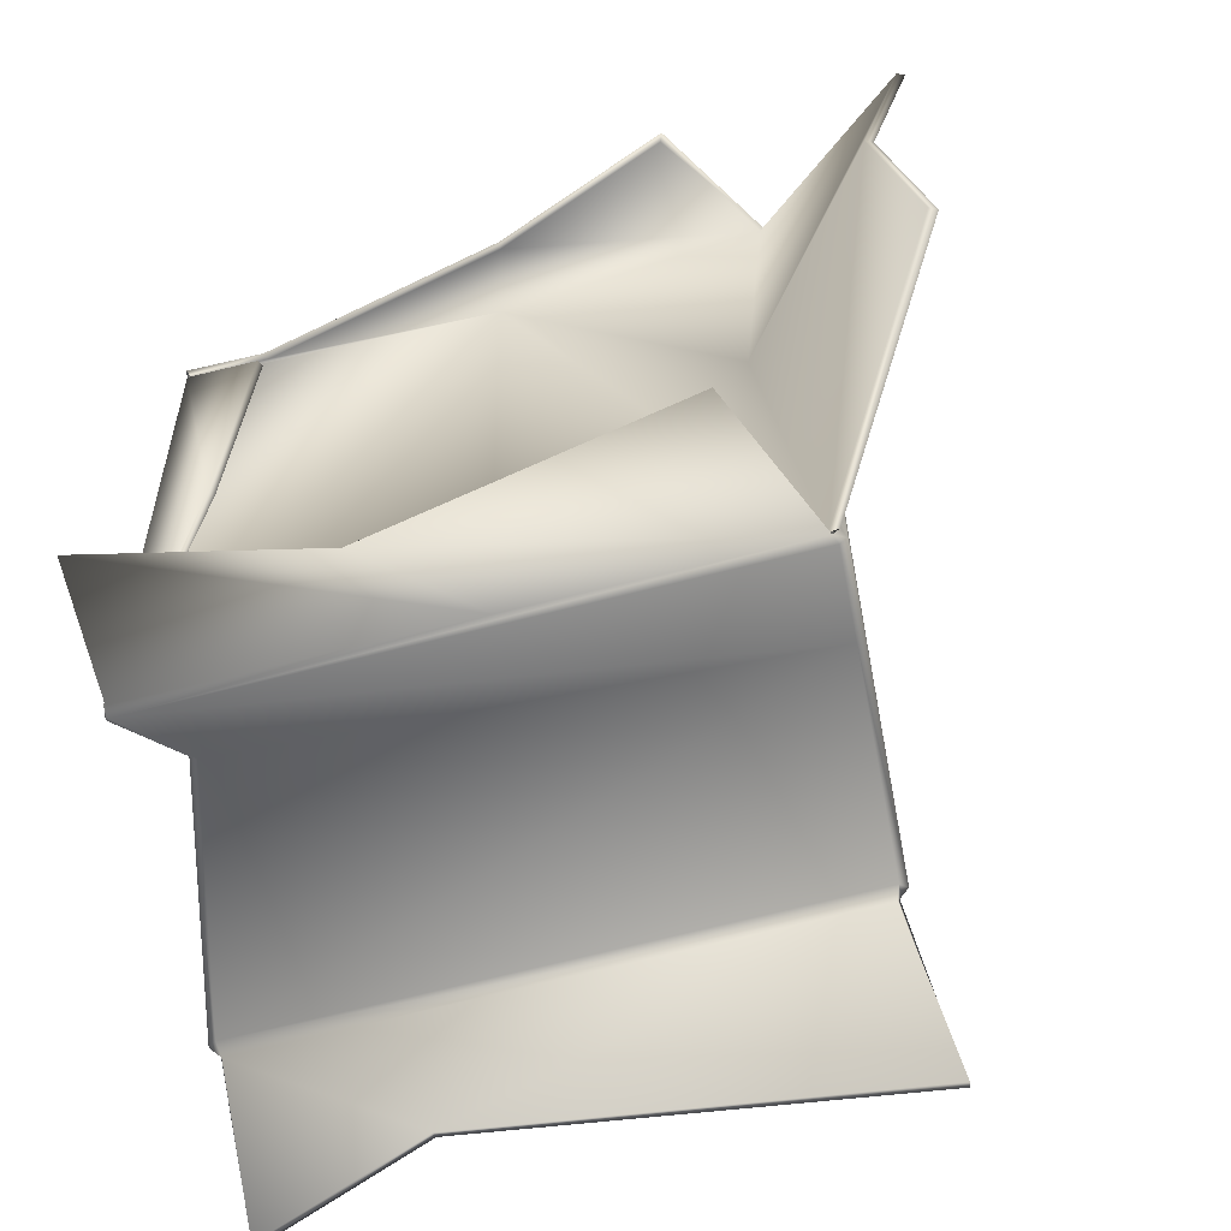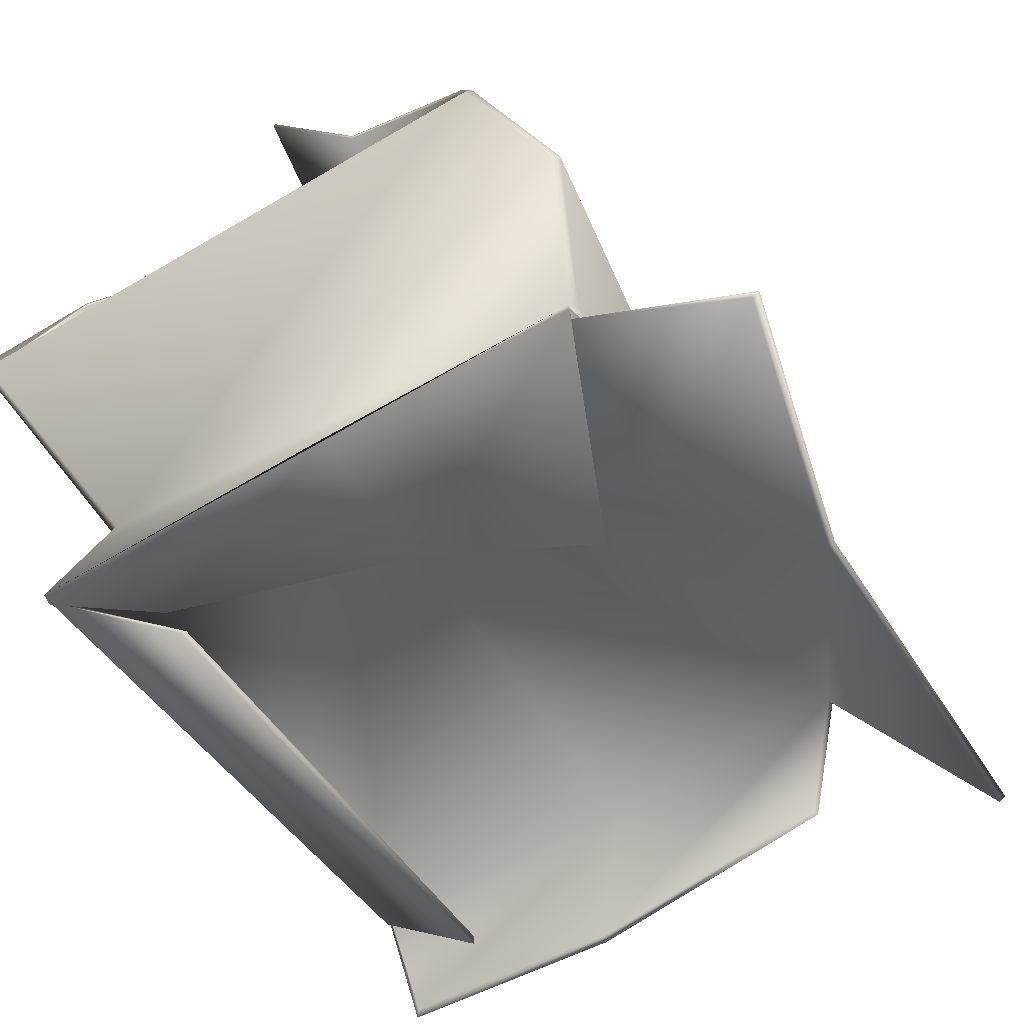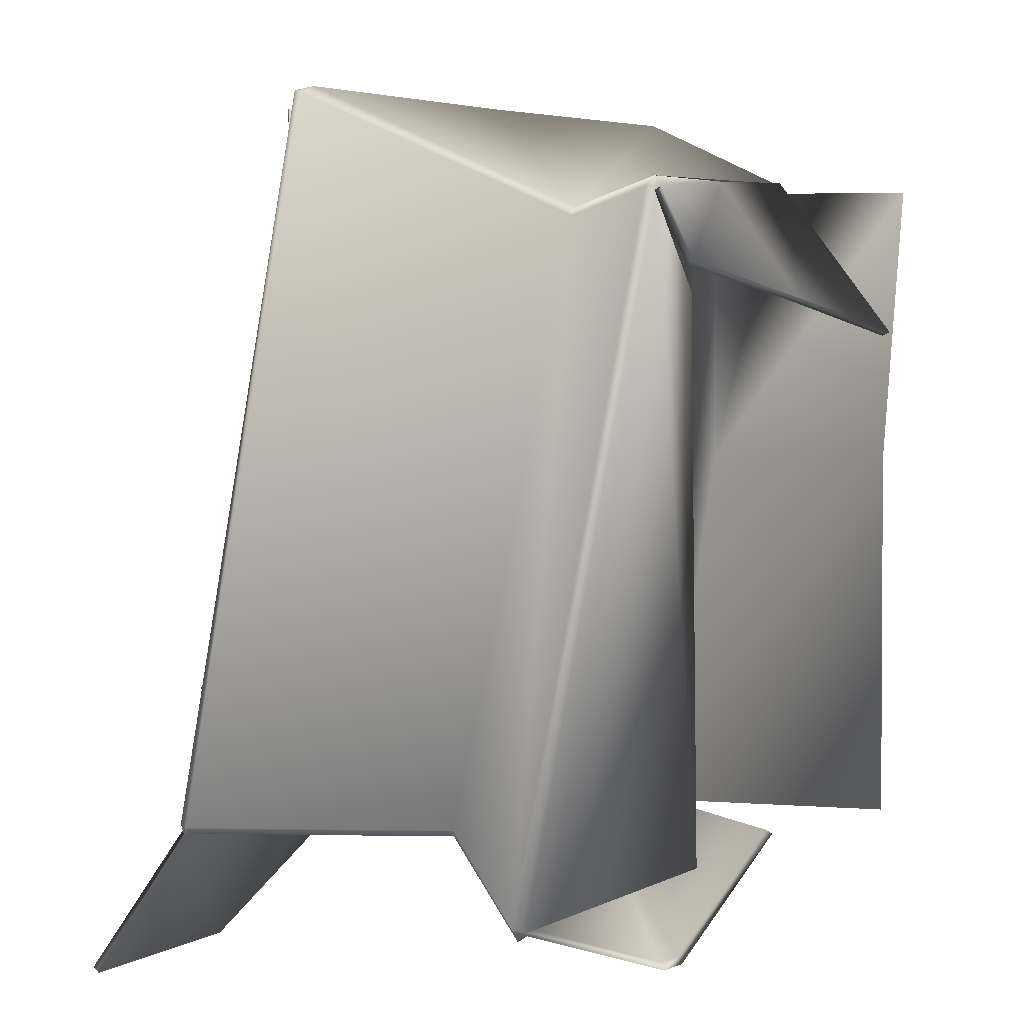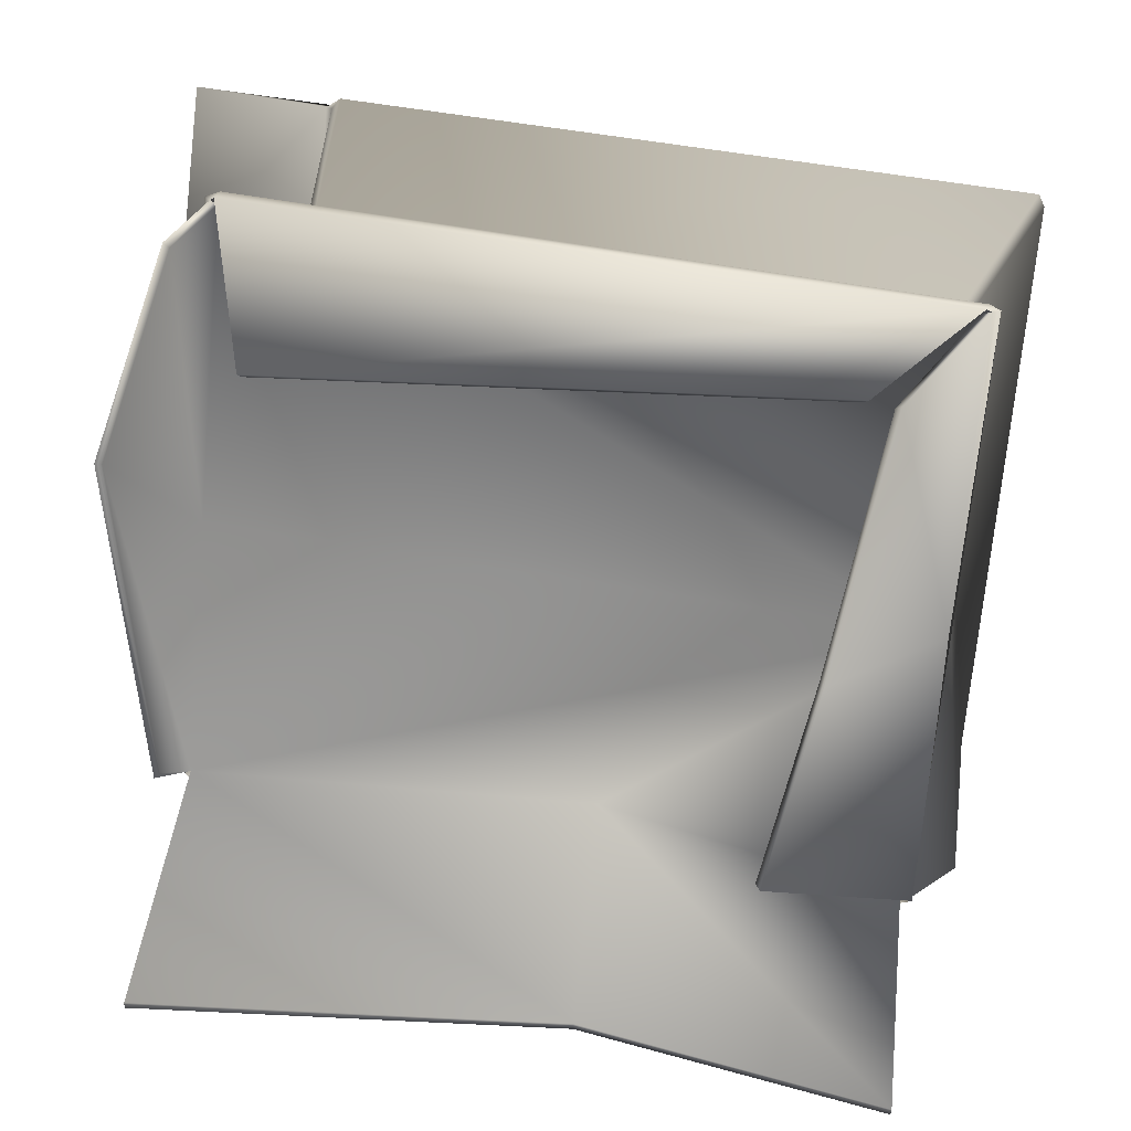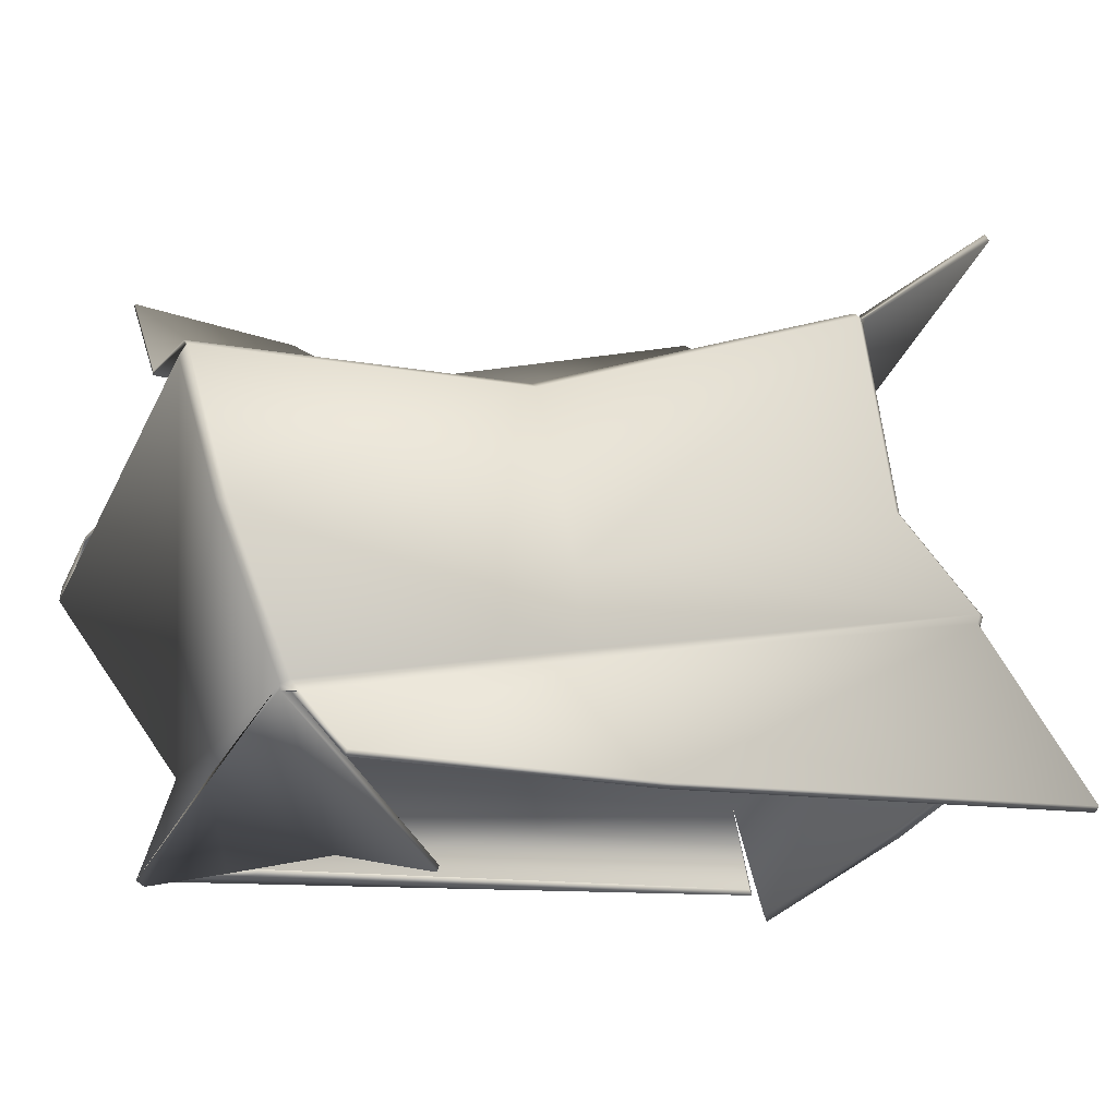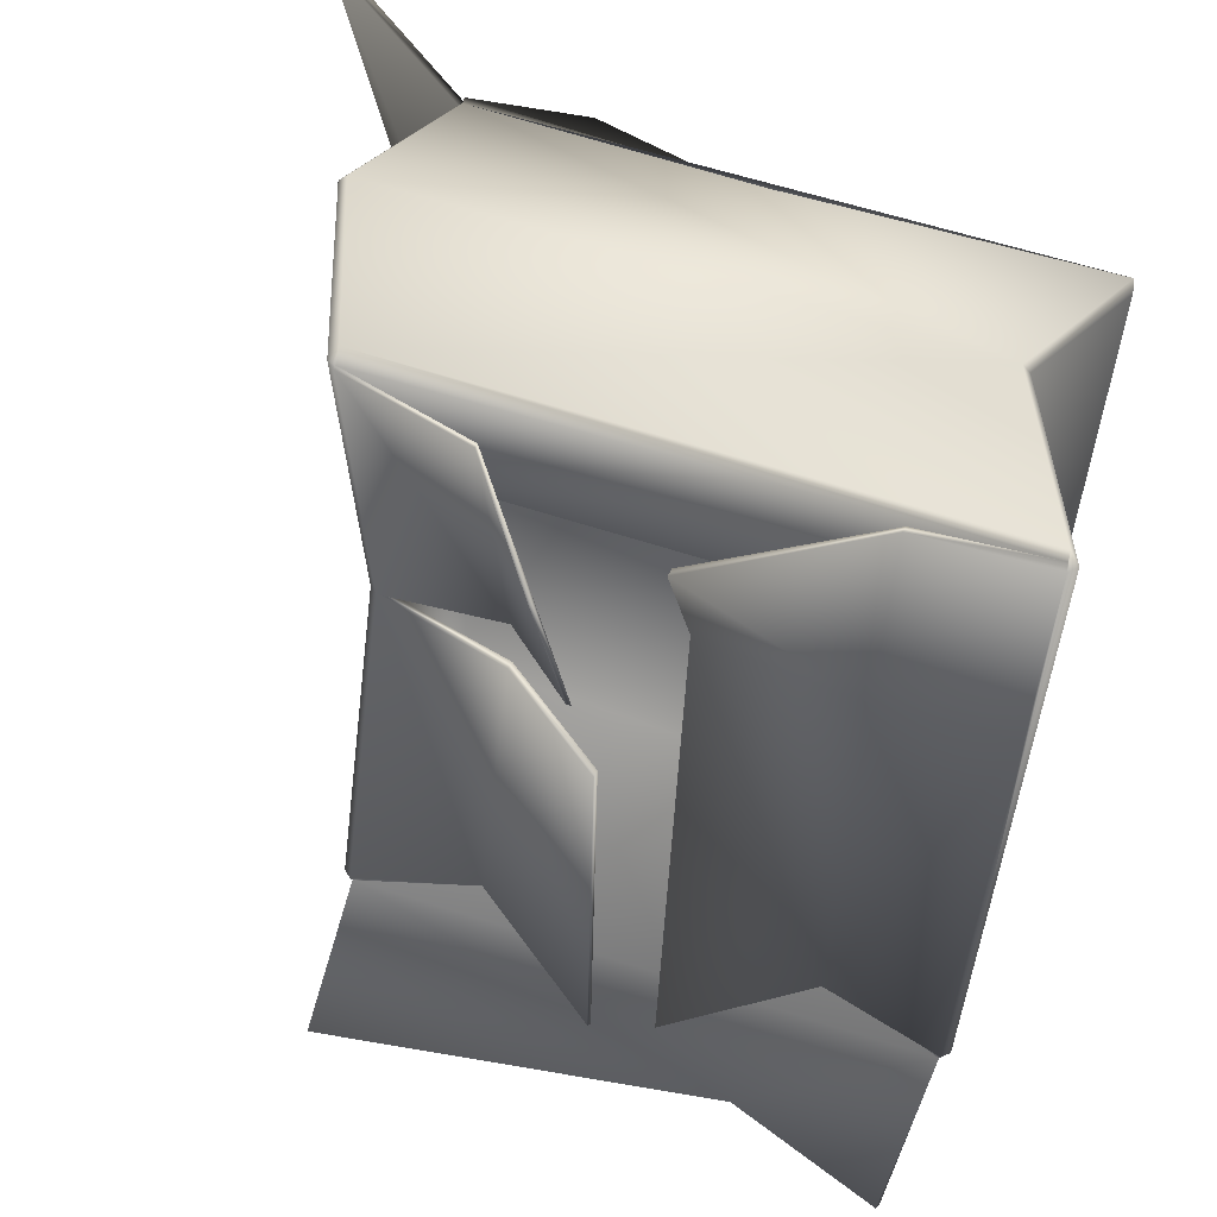
<metadata>
{"format":"obj","ext":"obj","renderer":"f3d","projection":"perspective","resolution":1024,"background":"white","views":[{"elev":-73.6,"azim":23.9,"up":"+Z"},{"elev":-49.3,"azim":28.3,"up":"+Y"},{"elev":6.6,"azim":-63.7,"up":"+Z"},{"elev":-77.3,"azim":-95.0,"up":"+Y"},{"elev":-14.2,"azim":69.4,"up":"+Y"},{"elev":60.7,"azim":-151.9,"up":"+Z"}]}
</metadata>
<code>
g colourPalette_geo
v -0.3145 0.009711 0.3875
v 0.309 0.1213 0.3793
v 0.3012 0.1182 0.3875
v -0.3936 0.3602 0.4716
v -0.4 0.3505 0.4702
v 0.232 0.4624 0.4702
v 0.2222 0.4687 0.4716
v -0.4273 0.4788 -0.2738
v -0.4208 0.4885 -0.2724
v 0.2047 0.5907 -0.2738
v 0.1949 0.597 -0.2724
v -0.3424 0.1408 -0.3729
v 0.2818 0.2496 -0.3647
v 0.2733 0.2493 -0.3729
v -0.09411 0.4734 0.3932
v -0.02891 0.5894 0.4716
v -0.1086 0.6479 -0.2027
v -0.1712 0.6257 -0.1835
v -0.3142 0.2276 -0.2803
v 0.2501 0.3585 -0.2911
v 0.2586 0.3588 -0.2829
v 0.3279 0.2852 0.4498
v 0.3201 0.282 0.4579
v -0.2604 0.1189 0.3577
v -0.2689 0.1185 0.3496
v -0.322 0.2244 -0.2721
v -0.4194 0.5958 -0.4444
v 0.1963 0.7043 -0.4444
v -0.2346 0.5641 -0.4444
v -0.2889 0.4942 -0.2274
v -0.2616 0.3883 0.4716
v -0.1024 0.4403 0.2464
v -0.2698 0.4271 0.2464
v -0.4018 0.3991 0.2464
v 0.05365 0.567 -0.2027
v 0.08093 0.4806 0.4716
v 0.178 0.4129 0.2521
v -0.3454 0.324 0.2521
v -0.3404 0.1315 -0.3661
v 0.2713 0.2399 -0.3707
v -0.3114 -0.005055 -0.3907
v 0.2312 0.0851 -0.3823
v -0.01088 0.1889 -0.372
v -0.08454 0.06971 -0.4549
v 0.2792 0.2399 -0.3632
v 0.3079 0.1116 0.3701
v 0.4513 0.02428 -0.3907
v 0.4981 0.02428 0.3779
v -0.3131 0.003132 0.3779
v 0.3026 0.1116 0.3877
v -0.2167 0.009396 0.3063
v 0.252 -0.04322 0.2167
v 0.0164 0.07318 0.3867
v 0.05671 -0.003623 0.2614
v -0.1928 0.009711 -0.317
v -0.22 0.009396 0.2746
v -0.3186 0.0181 0.3769
v -0.3147 0.009396 0.3737
v -0.3427 0.1316 -0.3624
v -0.3483 0.1452 -0.3583
v -0.416 0.4868 -0.2891
v -0.4162 0.4725 -0.2819
v 0.1984 0.5806 -0.2822
v 0.1917 0.593 -0.2878
v -0.3879 0.3419 0.4756
v -0.3896 0.3497 0.4686
v 0.2222 0.4639 0.4704
v 0.2277 0.4499 0.4778
v -0.06808 0.556 0.1403
v 0.06566 0.4752 0.09403
v 0.2088 0.4696 0.1061
v 0.2186 0.4633 0.1047
v 0.2938 0.2592 0.08977
v 0.2554 0.1843 0.0673
v 0.2536 0.1746 0.06334
v 0.4349 0.02428 0.05377
v 0.06814 0.4618 0.1555
v -0.05035 0.5711 0.2903
v 0.1935 0.5952 -0.2792
v 0.05365 0.562 -0.2052
v -0.03122 0.5867 0.4716
v 0.08093 0.4759 0.4716
v -0.1106 0.6444 -0.2046
v -0.06808 0.5485 0.1403
v 0.06566 0.4669 0.09403
v 0.202 0.4629 0.1061
v 0.06462 0.4544 0.1518
v -0.05463 0.5692 0.2881
v -0.2616 0.3825 0.4716
v -0.1712 0.61 -0.1835
v -0.2889 0.4812 -0.2274
v -0.09411 0.4648 0.3932
v -0.1024 0.4317 0.2464
v -0.4189 0.4878 -0.2792
v -0.4182 0.6032 -0.4393
v -0.2351 0.5713 -0.4394
v 0.194 0.7114 -0.4394
v -0.2698 0.4196 0.2464
v -0.4018 0.3916 0.2464
v -0.3362 0.1359 -0.3587
v 0.269 0.2387 -0.3641
v -0.3065 0.001646 -0.3848
v 0.227 0.09029 -0.3773
v -0.01103 0.1827 -0.3606
v -0.08346 0.07516 -0.4479
v 0.2988 0.1114 0.3754
v 0.4438 0.01917 -0.3907
v 0.4906 0.01917 0.3779
v -0.309 0.01278 0.3689
v -0.2134 0.01586 0.3006
v 0.2474 -0.03588 0.2125
v 0.01579 0.07857 0.371
v 0.05542 0.003055 0.2564
v -0.1899 0.01617 -0.3122
v -0.2166 0.01586 0.2695
v 0.2461 0.1695 0.06334
v 0.4274 0.01917 0.05377
v 0.2346 0.2222 0.3385
v -0.2746 0.2683 -0.2607
v -0.256 0.1306 0.3371
v 0.2115 0.3275 -0.2625
v 0.2501 0.3585 -0.2911
v -0.3142 0.2276 -0.2803
v 0.2938 0.2592 0.08977
v 0.2586 0.3588 -0.2829
v -0.2604 0.1189 0.3577
v 0.3201 0.282 0.4579
v -0.322 0.2244 -0.2721
v -0.2689 0.1185 0.3496
v -0.2616 0.3883 0.4716
v -0.2698 0.4271 0.2464
v -0.2889 0.4942 -0.2274
v -0.08454 0.06971 -0.4549
v -0.01088 0.1889 -0.372
v -0.3147 0.009396 0.3737
v -0.3483 0.1452 -0.3583
v -0.3186 0.0181 0.3769
v -0.3427 0.1316 -0.3624
v -0.4162 0.4725 -0.2819
v 0.1917 0.593 -0.2878
v -0.416 0.4868 -0.2891
v 0.1984 0.5806 -0.2822
v -0.3896 0.3497 0.4686
v 0.2277 0.4499 0.4778
v -0.3879 0.3419 0.4756
v 0.2222 0.4639 0.4704
v 0.2186 0.4633 0.1047
v 0.1949 0.597 -0.2724
v 0.2047 0.5907 -0.2738
v 0.2088 0.4696 0.1061
v 0.3201 0.282 0.4579
v 0.3012 0.1182 0.3875
v 0.0164 0.07318 0.3867
v 0.3026 0.1116 0.3877
v -0.3145 0.009711 0.3875
v -0.3131 0.003132 0.3779
v 0.2536 0.1746 0.06334
v 0.2818 0.2496 -0.3647
v 0.2792 0.2399 -0.3632
v 0.2554 0.1843 0.0673
v 0.2713 0.2399 -0.3707
v -0.3424 0.1408 -0.3729
v -0.01088 0.1889 -0.372
v 0.2733 0.2493 -0.3729
v 0.2586 0.3588 -0.2829
v 0.2501 0.3585 -0.2911
v -0.3404 0.1315 -0.3661
v -0.3142 0.2276 -0.2803
v -0.322 0.2244 -0.2721
v -0.4273 0.4788 -0.2738
v -0.3936 0.3602 0.4716
v -0.4 0.3505 0.4702
v -0.4018 0.3991 0.2464
v -0.4208 0.4885 -0.2724
v -0.2689 0.1185 0.3496
v -0.2604 0.1189 0.3577
v 0.2222 0.4687 0.4716
v 0.06814 0.4618 0.1555
v 0.08093 0.4806 0.4716
v 0.3279 0.2852 0.4498
v 0.232 0.4624 0.4702
v 0.3279 0.2852 0.4498
v 0.309 0.1213 0.3793
v 0.3079 0.1116 0.3701
v 0.05365 0.567 -0.2027
v 0.08093 0.4806 0.4716
v -0.02891 0.5894 0.4716
v -0.06808 0.556 0.1403
v -0.1086 0.6479 -0.2027
v 0.06566 0.4752 0.09403
v 0.06814 0.4618 0.1555
v -0.05035 0.5711 0.2903
v -0.2616 0.3883 0.4716
v -0.2889 0.4942 -0.2274
v -0.1712 0.6257 -0.1835
v -0.1024 0.4403 0.2464
v -0.09411 0.4734 0.3932
v -0.2346 0.5641 -0.4444
v -0.4194 0.5958 -0.4444
v 0.1963 0.7043 -0.4444
v 0.202 0.4629 0.1061
v 0.05365 0.562 -0.2052
v 0.06566 0.4669 0.09403
v 0.1935 0.5952 -0.2792
v -0.09411 0.4648 0.3932
v -0.2616 0.3825 0.4716
v -0.1024 0.4317 0.2464
v -0.3896 0.3497 0.4686
v -0.2889 0.4812 -0.2274
v -0.1712 0.61 -0.1835
v -0.4189 0.4878 -0.2792
v -0.1106 0.6444 -0.2046
v -0.06808 0.5485 0.1403
v 0.08093 0.4759 0.4716
v -0.05463 0.5692 0.2881
v -0.03122 0.5867 0.4716
v 0.06462 0.4544 0.1518
v 0.2222 0.4639 0.4704
v 0.1935 0.5952 -0.2792
v -0.4189 0.4878 -0.2792
v -0.2351 0.5713 -0.4394
v -0.4182 0.6032 -0.4393
v 0.194 0.7114 -0.4394
v -0.08346 0.07516 -0.4479
v -0.01103 0.1827 -0.3606
v 0.269 0.2387 -0.3641
v 0.2988 0.1114 0.3754
v 0.2988 0.1114 0.3754
v 0.4981 0.02428 0.3779
v 0.4906 0.01917 0.3779
v 0.4349 0.02428 0.05377
v 0.4274 0.01917 0.05377
v 0.4513 0.02428 -0.3907
v 0.4438 0.01917 -0.3907
v 0.269 0.2387 -0.3641
v 0.227 0.09029 -0.3773
v -0.08454 0.06971 -0.4549
v -0.08346 0.07516 -0.4479
v 0.2312 0.0851 -0.3823
v -0.3114 -0.005055 -0.3907
v -0.3065 0.001646 -0.3848
v -0.3362 0.1359 -0.3587
v -0.1928 0.009711 -0.317
v -0.1899 0.01617 -0.3122
v -0.22 0.009396 0.2746
v -0.2166 0.01586 0.2695
v -0.309 0.01278 0.3689
v -0.2167 0.009396 0.3063
v -0.2134 0.01586 0.3006
v 0.05671 -0.003623 0.2614
v 0.05542 0.003055 0.2564
v 0.252 -0.04322 0.2167
v 0.2474 -0.03588 0.2125
v -0.4018 0.3916 0.2464
v 0.2988 0.1114 0.3754
v 0.2461 0.1695 0.06334
v 0.01579 0.07857 0.371
v -0.309 0.01278 0.3689
v -0.3362 0.1359 -0.3587
v -0.01103 0.1827 -0.3606
v 0.269 0.2387 -0.3641
g colourPalette_geo_0
f 24 3 23
f 1 3 24
f 60 25 26
f 57 25 60
f 74 182 183
f 73 182 74
f 13 73 74
f 21 73 13
f 70 17 69
f 35 17 70
f 71 35 70
f 11 35 71
f 12 20 14
f 19 20 12
f 32 18 30
f 33 32 30
f 15 32 33
f 31 15 33
f 122 62 63
f 123 62 122
f 72 181 180
f 124 72 180
f 10 72 124
f 125 10 124
f 68 126 127
f 65 126 68
f 128 5 8
f 129 5 128
f 29 61 27
f 64 61 29
f 28 64 29
f 34 131 132
f 130 131 34
f 4 130 34
f 9 34 132
f 37 66 67
f 38 66 37
f 41 43 44
f 39 43 41
f 133 40 42
f 134 40 133
f 75 184 48
f 76 75 48
f 45 75 76
f 47 45 76
f 54 52 50
f 53 54 50
f 51 54 53
f 49 51 53
f 55 58 59
f 56 58 55
f 78 36 77
f 16 36 78
f 178 177 71
f 179 177 178
f 152 154 46
f 2 152 46
f 151 152 2
f 22 151 2
f 144 151 22
f 6 144 22
f 146 144 6
f 7 146 6
f 82 146 7
f 186 82 7
f 81 82 186
f 187 81 186
f 88 81 187
f 192 88 187
f 87 88 192
f 191 87 192
f 86 87 191
f 150 86 191
f 85 86 150
f 190 85 150
f 84 85 190
f 188 84 190
f 83 84 188
f 189 83 188
f 80 83 189
f 185 80 189
f 79 80 185
f 148 79 185
f 137 135 156
f 155 137 156
f 175 137 155
f 176 175 155
f 172 175 176
f 145 172 176
f 171 172 145
f 143 171 145
f 193 171 143
f 89 193 143
f 197 193 89
f 92 197 89
f 196 197 92
f 93 196 92
f 195 196 93
f 90 195 93
f 194 195 90
f 91 194 90
f 174 194 91
f 94 174 91
f 97 79 140
f 200 97 140
f 96 97 200
f 198 96 200
f 95 96 198
f 199 95 198
f 94 95 199
f 141 94 199
f 203 213 212
f 202 203 212
f 201 203 202
f 204 201 202
f 99 206 208
f 98 206 99
f 209 98 99
f 207 98 209
f 210 207 209
f 209 99 211
f 217 201 218
f 214 217 218
f 215 217 214
f 216 215 214
f 221 219 223
f 220 219 221
f 222 220 221
f 102 104 100
f 105 104 102
f 224 101 225
f 103 101 224
f 116 108 227
f 117 108 116
f 226 117 116
f 107 117 226
f 113 106 111
f 112 106 113
f 110 112 113
f 109 112 110
f 114 109 115
f 100 109 114
f 234 235 159
f 233 234 159
f 232 234 233
f 231 232 233
f 230 232 231
f 229 230 231
f 228 230 229
f 46 228 229
f 241 242 167
f 240 241 167
f 238 241 240
f 237 238 240
f 236 238 237
f 239 236 237
f 235 236 239
f 161 235 239
f 246 247 135
f 245 246 135
f 244 246 245
f 243 244 245
f 242 244 243
f 138 242 243
f 253 228 154
f 252 253 154
f 251 253 252
f 250 251 252
f 249 251 250
f 248 249 250
f 247 249 248
f 156 247 248
f 257 256 255
f 261 256 257
f 260 261 257
f 257 259 260
f 258 259 257
f 136 135 137
f 138 135 136
f 162 138 136
f 167 138 162
f 163 167 162
f 170 173 174
f 141 170 174
f 139 170 141
f 140 139 141
f 142 139 140
f 148 142 140
f 149 142 148
f 147 149 148
f 121 86 79
f 119 121 79
f 118 121 119
f 120 118 119
f 146 118 120
f 143 146 120
f 144 146 143
f 145 144 143
f 150 147 148
f 6 147 150
f 7 6 150
f 153 155 156
f 152 155 153
f 154 152 153
f 158 159 161
f 157 159 158
f 160 157 158
f 46 157 160
f 2 46 160
f 164 165 158
f 161 164 158
f 162 164 161
f 163 162 161
f 166 165 164
f 149 165 166
f 142 149 166
f 168 162 136
f 169 168 136
f 139 168 169
f 170 139 169
f 171 170 172
f 173 170 171
f 98 205 206
f 207 205 98
f 118 86 121
f 146 86 118
f 120 254 143
f 94 254 120
f 119 94 120
f 79 94 119

</code>
